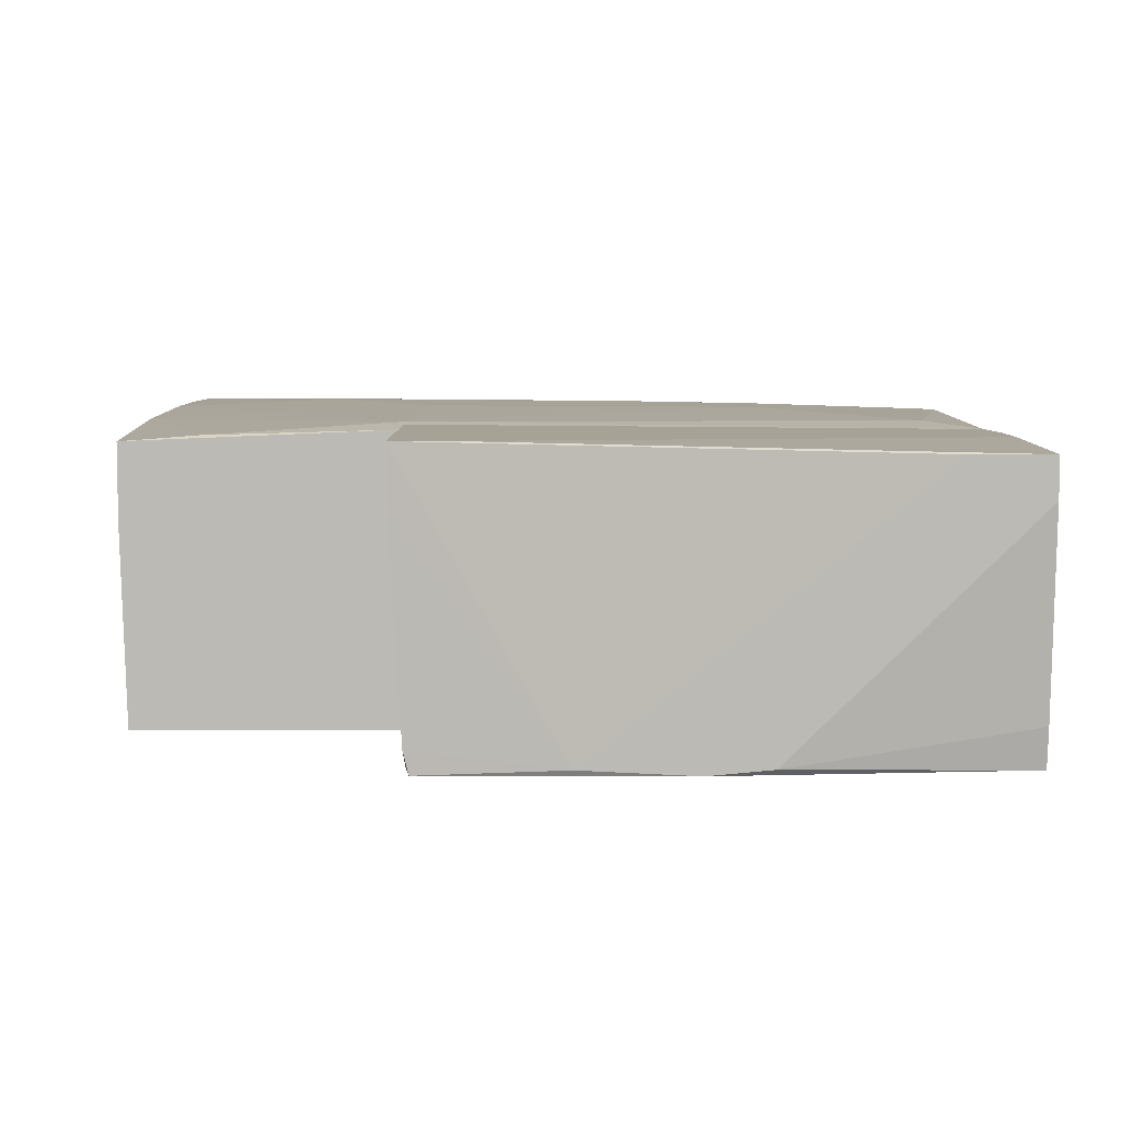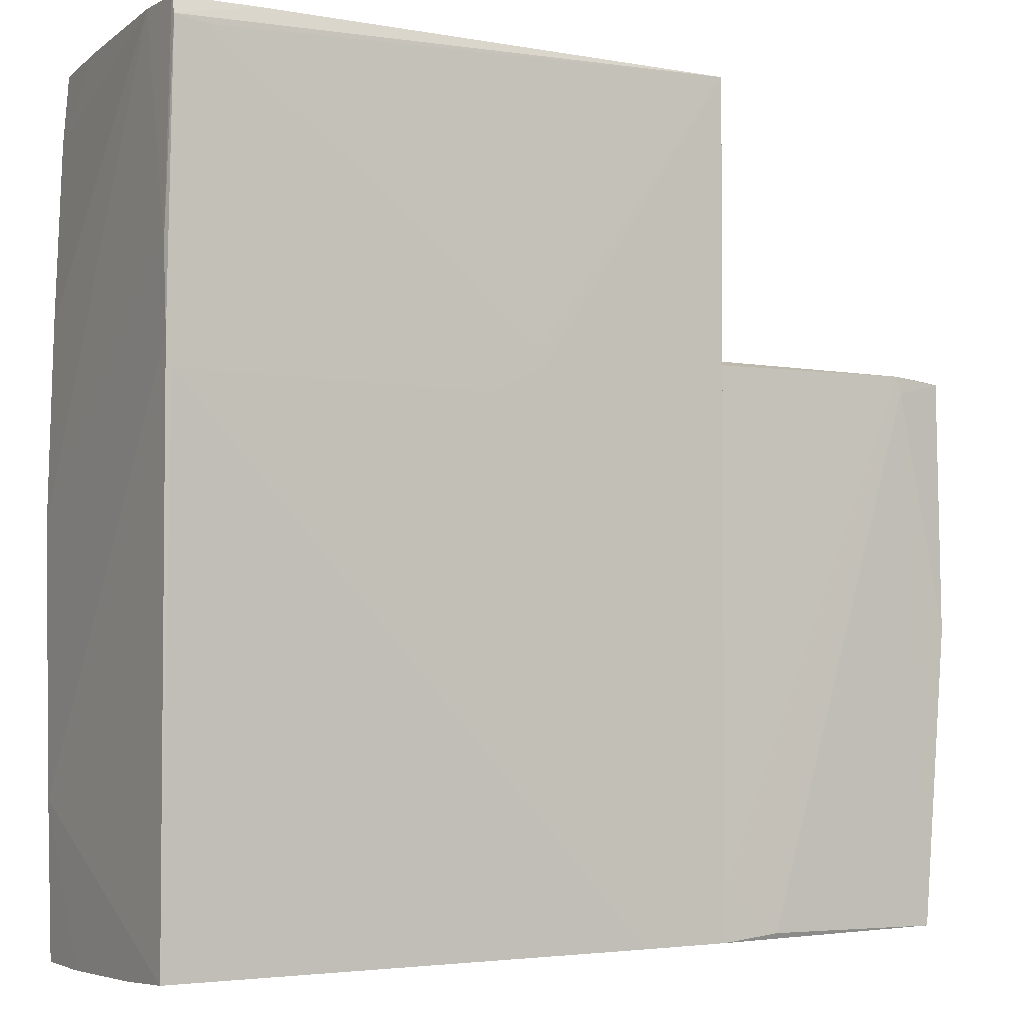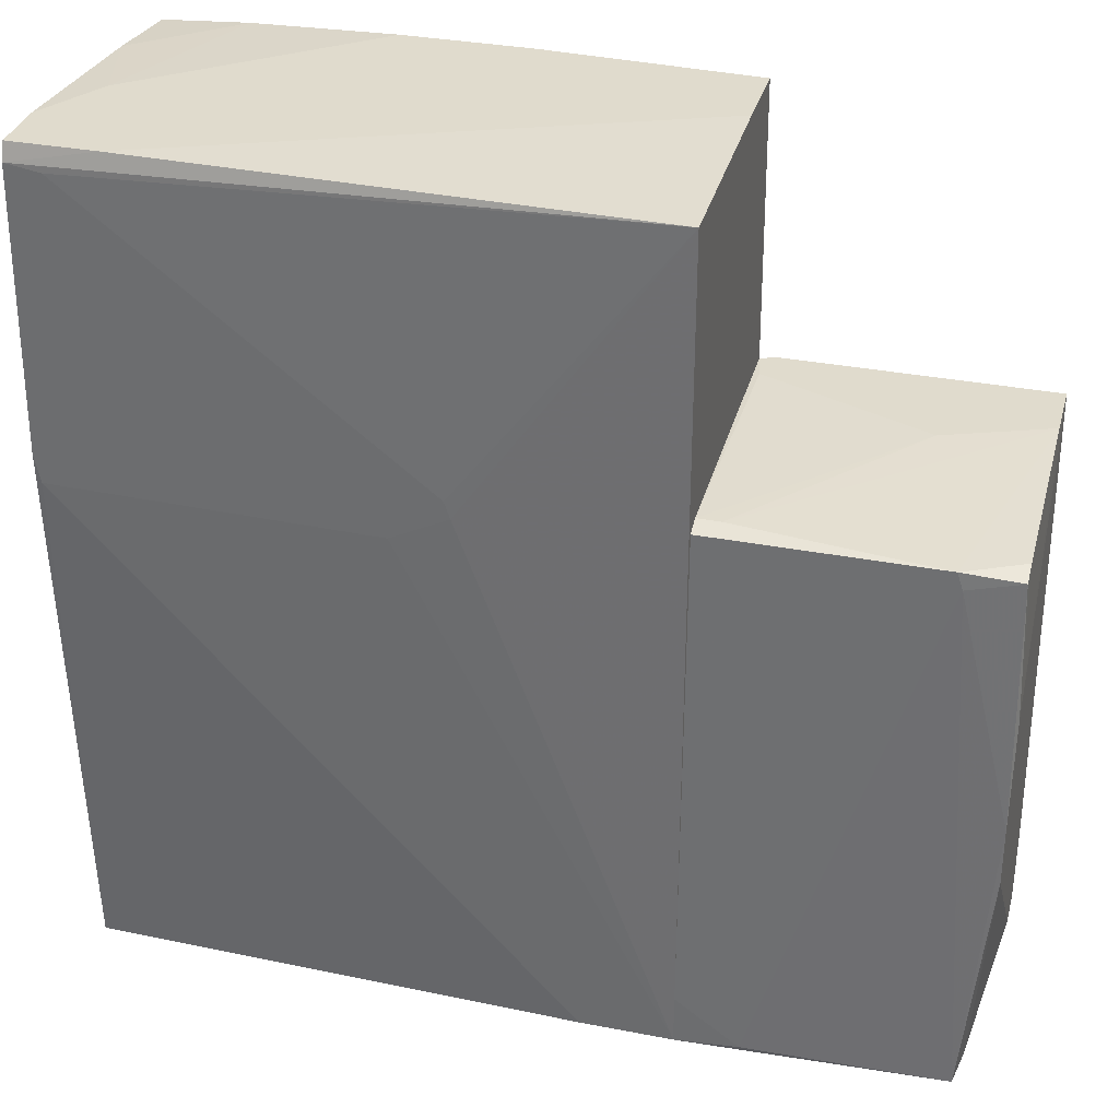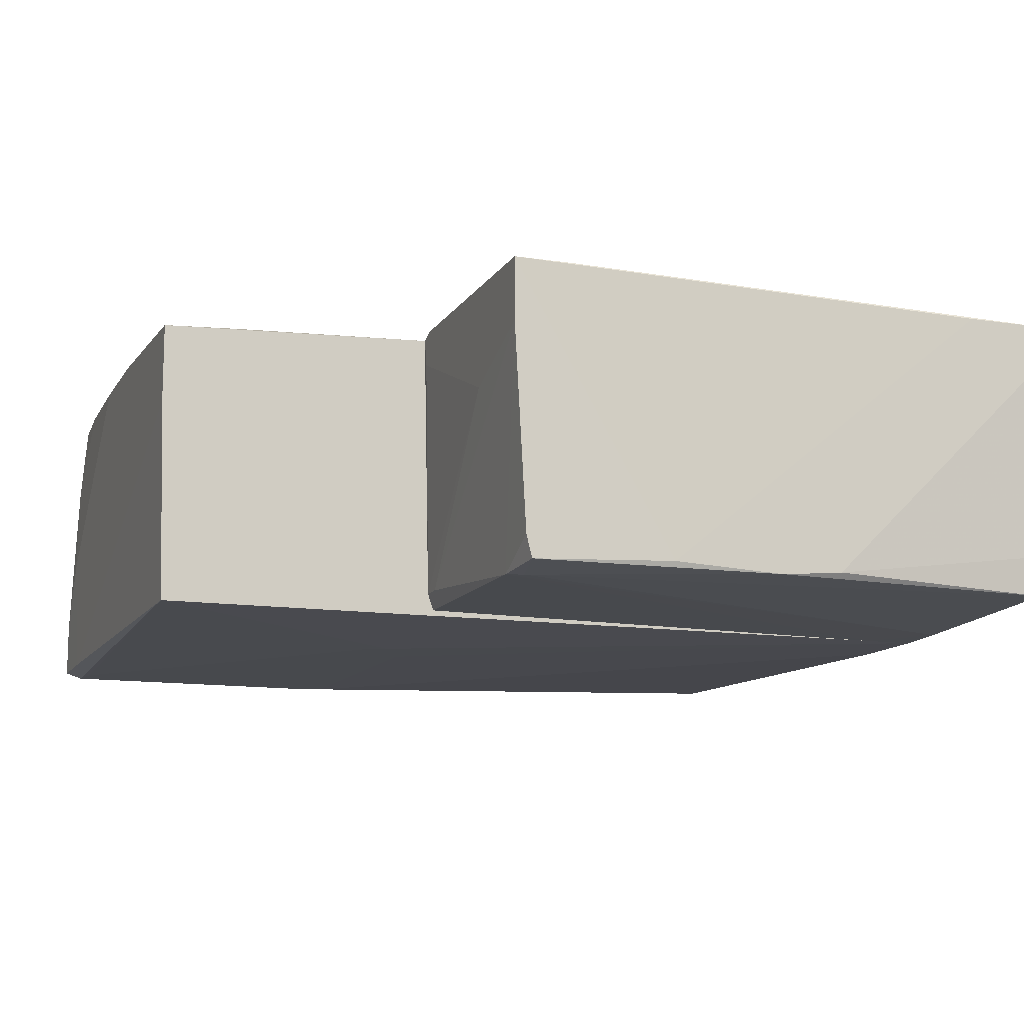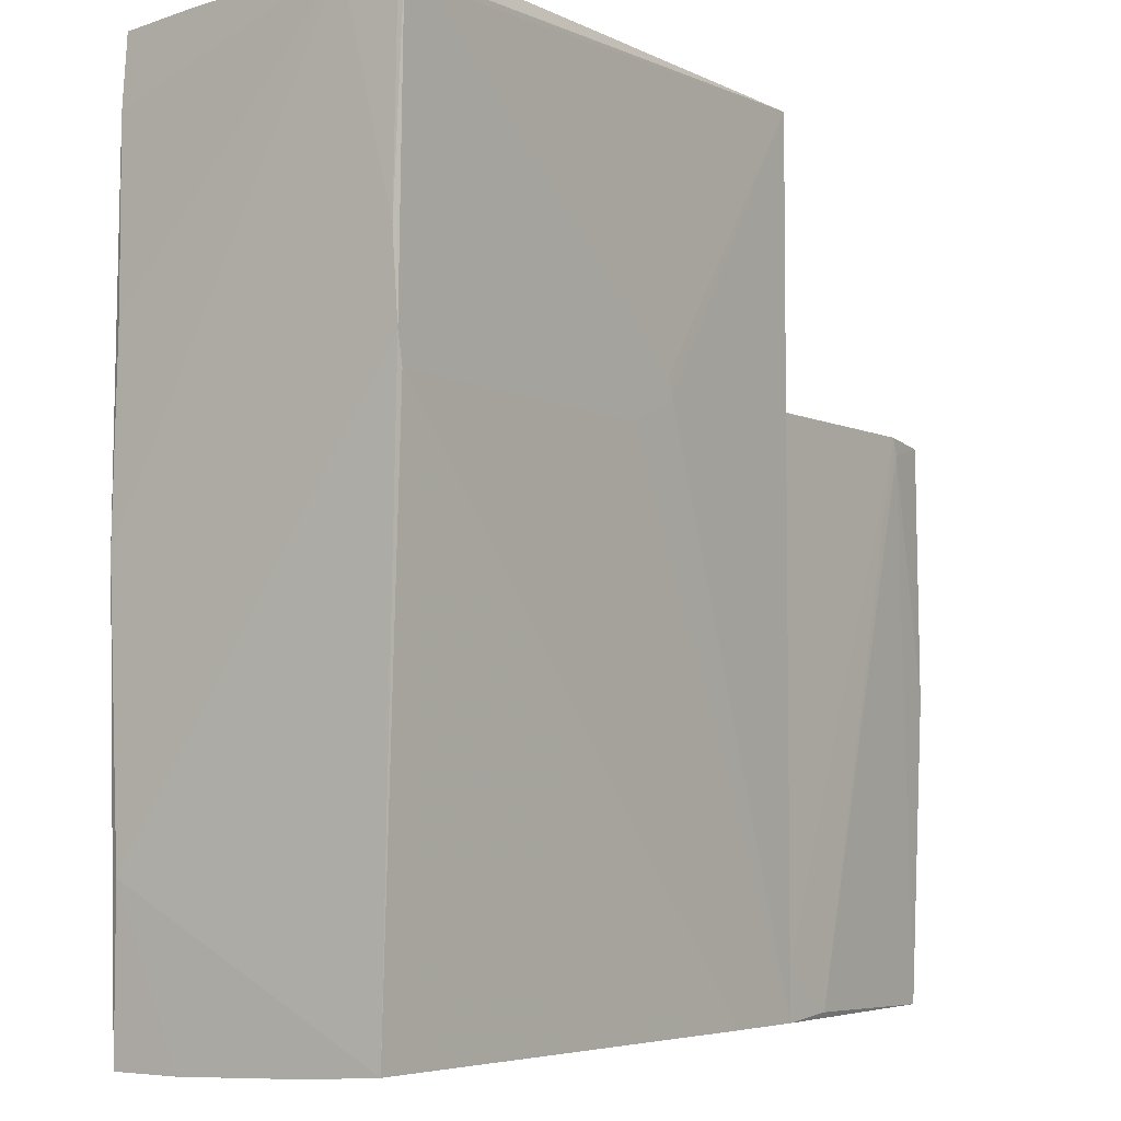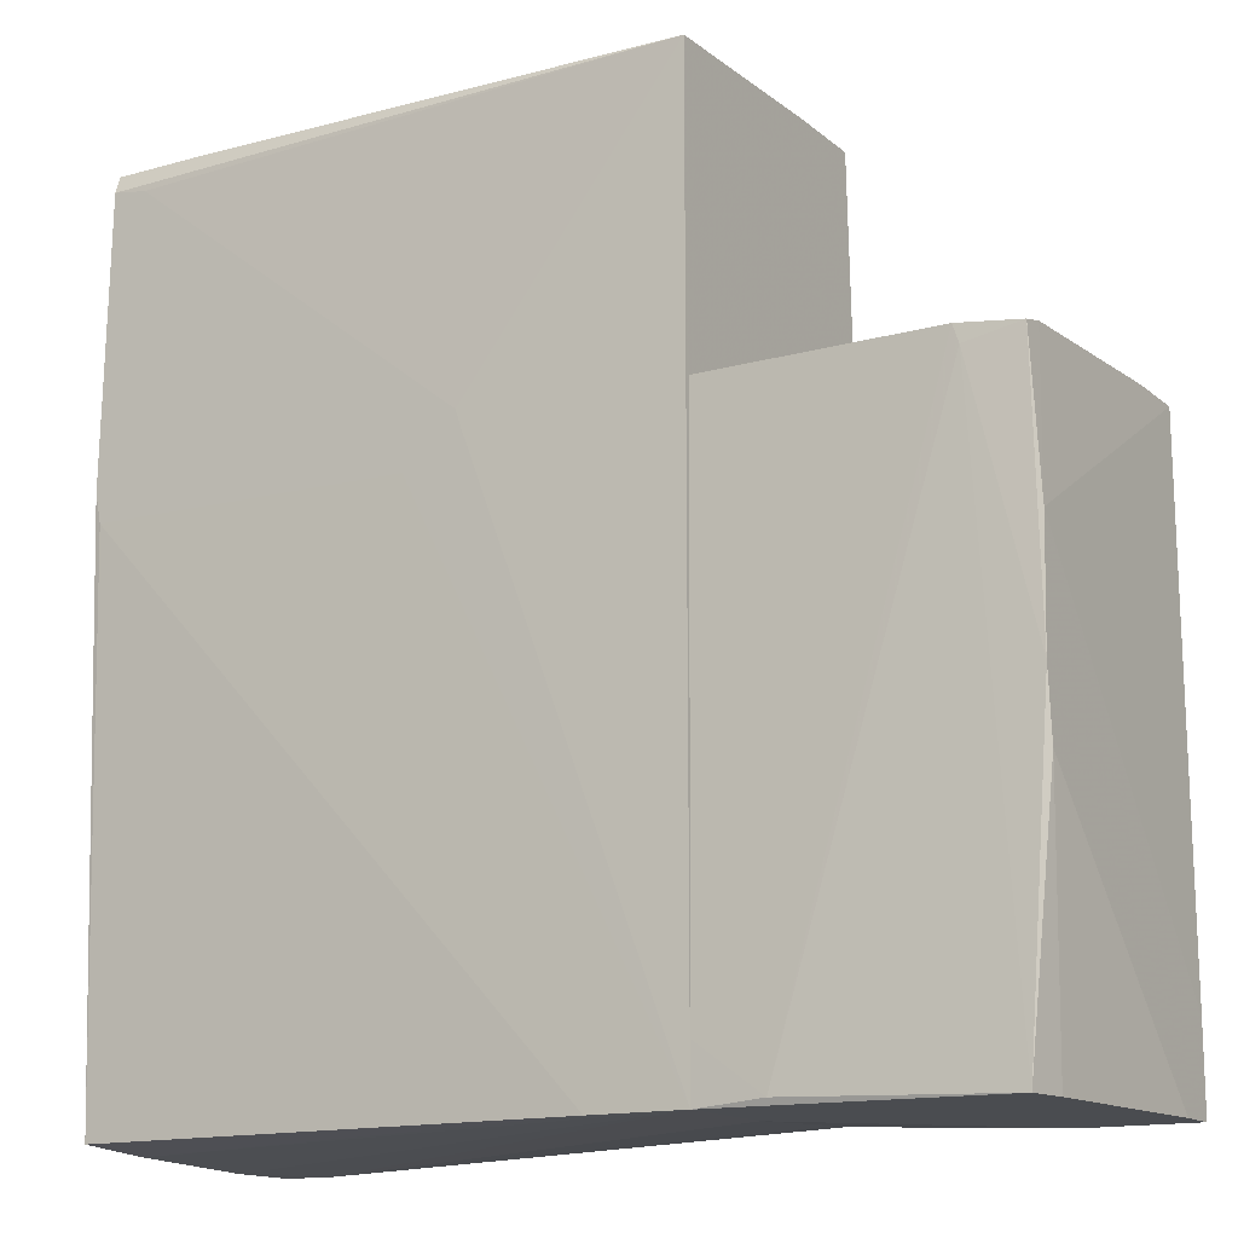
<metadata>
{"format":"obj","ext":"obj","renderer":"f3d","projection":"perspective","resolution":1024,"background":"white","views":[{"elev":6.4,"azim":-90.7,"up":"+Z"},{"elev":-2.7,"azim":149.7,"up":"+Y"},{"elev":33.3,"azim":-165.2,"up":"+Y"},{"elev":-12.0,"azim":-110.0,"up":"+Z"},{"elev":-4.9,"azim":125.1,"up":"+Y"},{"elev":-14.7,"azim":-149.0,"up":"+Y"}]}
</metadata>
<code>
o convex_0
v -3.187 -2.795 -0.7151
v -1.407 1.291 1.065
v -1.285 1.291 1.024
v -3.268 1.169 -0.9982
v -1.285 -2.795 -1.079
v -3.308 -2.795 0.9837
v -1.285 -2.714 1.024
v -1.285 1.209 -1.039
v -3.268 1.291 1.065
v -3.146 -2.795 -0.9982
v -3.308 -0.6516 -0.9982
v -2.863 1.209 -1.039
v -1.447 1.25 -0.9174
v -1.731 -2.755 1.024
v -1.731 -2.755 -1.079
v -3.308 0.1575 -0.9579
v -3.268 1.291 0.6193
v -3.308 -1.096 -0.9579
v -1.285 -2.795 -0.3107
v -3.268 0.8858 1.065
v -2.216 -2.755 1.024
v -3.308 -2.795 0.7003
v -3.308 -2.228 0.9837
v -2.58 -2.795 0.9837
v -2.539 1.291 0.3362
v -1.285 -2.431 -1.079
v -2.903 1.088 -1.039
v -3.268 1.209 -0.8364
v -1.285 1.25 -0.9174
v -1.326 1.291 0.8218
v -1.285 -2.755 0.5788
f 14 19 31
f 1 5 6
f 3 2 7
f 5 3 7
f 3 5 8
f 2 3 9
f 5 1 10
f 5 10 15
f 4 11 16
f 11 6 16
f 9 3 17
f 13 12 17
f 16 9 17
f 10 1 18
f 11 10 18
f 6 11 18
f 6 5 19
f 5 7 19
f 7 2 20
f 2 9 20
f 9 6 20
f 14 7 20
f 14 20 21
f 6 14 21
f 20 6 21
f 1 6 22
f 18 1 22
f 6 18 22
f 6 9 23
f 9 16 23
f 16 6 23
f 14 6 24
f 6 19 24
f 19 14 24
f 17 3 25
f 13 17 25
f 8 5 26
f 12 8 26
f 5 15 26
f 15 12 26
f 10 11 27
f 11 4 27
f 4 12 27
f 15 10 27
f 12 15 27
f 12 4 28
f 4 16 28
f 17 12 28
f 16 17 28
f 3 8 29
f 8 12 29
f 12 13 29
f 13 25 29
f 29 25 30
f 25 3 30
f 3 29 30
f 7 14 31
f 19 7 31
o convex_1
v 2.558 3.273 -0.1892
v -1.285 -2.795 -1.079
v 0.1711 1.128 -1.12
v -1.285 3.272 0.9431
v 2.841 -2.876 0.9431
v 2.841 -2.795 -0.9984
v -1.285 -2.714 1.024
v 2.72 3.192 1.065
v -1.285 3.231 -1.079
v 2.841 3.151 -1.12
v 0.2927 -1.298 1.105
v -1.002 1.29 1.065
v 2.881 0.07727 0.9836
v 2.881 1.169 -1.12
v 2.598 -2.876 0.9836
v 2.841 3.272 -1.079
v 1.668 2.018 1.105
v 0.2115 3.272 1.024
v 1.344 -0.3272 1.105
v 0.7376 -2.714 1.064
v 2.881 -1.783 0.9028
v -1.285 -2.795 -0.3106
v 2.76 2.058 1.065
v -0.6381 -2.795 -1.079
v 2.841 1.451 0.9836
v -0.9212 -2.35 1.065
v 2.841 -2.876 0.4576
v 2.841 3.272 -0.6745
v 1.344 3.232 1.064
v 0.5757 1.169 1.105
v 2.841 0.9663 -1.12
v -1.285 3.272 0.3768
v -1.285 1.29 1.024
v 1.101 3.272 1.024
v 0.8988 -1.338 1.105
v -1.285 -2.754 0.5789
v 2.841 -2.835 -0.4726
v 2.881 1.735 -1.079
v 2.234 3.273 -1.079
v 2.76 2.706 1.065
v -1.245 2.706 0.9836
v 2.517 -2.876 0.9836
v 2.76 3.231 0.4981
v 0.5757 0.9254 -1.12
v 2.598 3.111 -1.12
v 2.113 3.231 1.065
v 0.2115 1.249 -1.12
f 40 76 78
f 35 33 38
f 34 33 40
f 33 35 40
f 34 41 45
f 32 35 49
f 48 42 50
f 44 36 52
f 45 44 52
f 37 45 52
f 38 33 53
f 36 44 54
f 46 36 54
f 50 46 54
f 48 50 54
f 42 43 57
f 43 38 57
f 38 51 57
f 51 42 57
f 36 46 58
f 52 36 58
f 47 32 59
f 56 44 59
f 49 43 60
f 43 42 61
f 42 48 61
f 48 60 61
f 60 43 61
f 34 45 62
f 45 37 62
f 37 55 62
f 40 35 63
f 35 38 64
f 38 43 64
f 32 49 65
f 49 60 65
f 46 50 66
f 50 42 66
f 42 51 66
f 51 46 66
f 38 53 67
f 37 52 68
f 33 55 68
f 55 37 68
f 58 33 68
f 52 58 68
f 45 41 69
f 44 45 69
f 41 47 69
f 59 44 69
f 47 59 69
f 35 32 70
f 41 40 70
f 32 47 70
f 47 41 70
f 63 35 70
f 40 63 70
f 39 48 71
f 54 44 71
f 48 54 71
f 44 56 71
f 56 59 71
f 49 35 72
f 43 49 72
f 35 64 72
f 64 43 72
f 51 38 73
f 46 51 73
f 53 33 73
f 33 58 73
f 58 46 73
f 38 67 73
f 67 53 73
f 59 32 74
f 39 71 74
f 71 59 74
f 33 34 75
f 55 33 75
f 34 62 75
f 62 55 75
f 41 34 76
f 40 41 76
f 48 39 77
f 60 48 77
f 32 65 77
f 65 60 77
f 74 32 77
f 39 74 77
f 34 40 78
f 76 34 78

</code>
